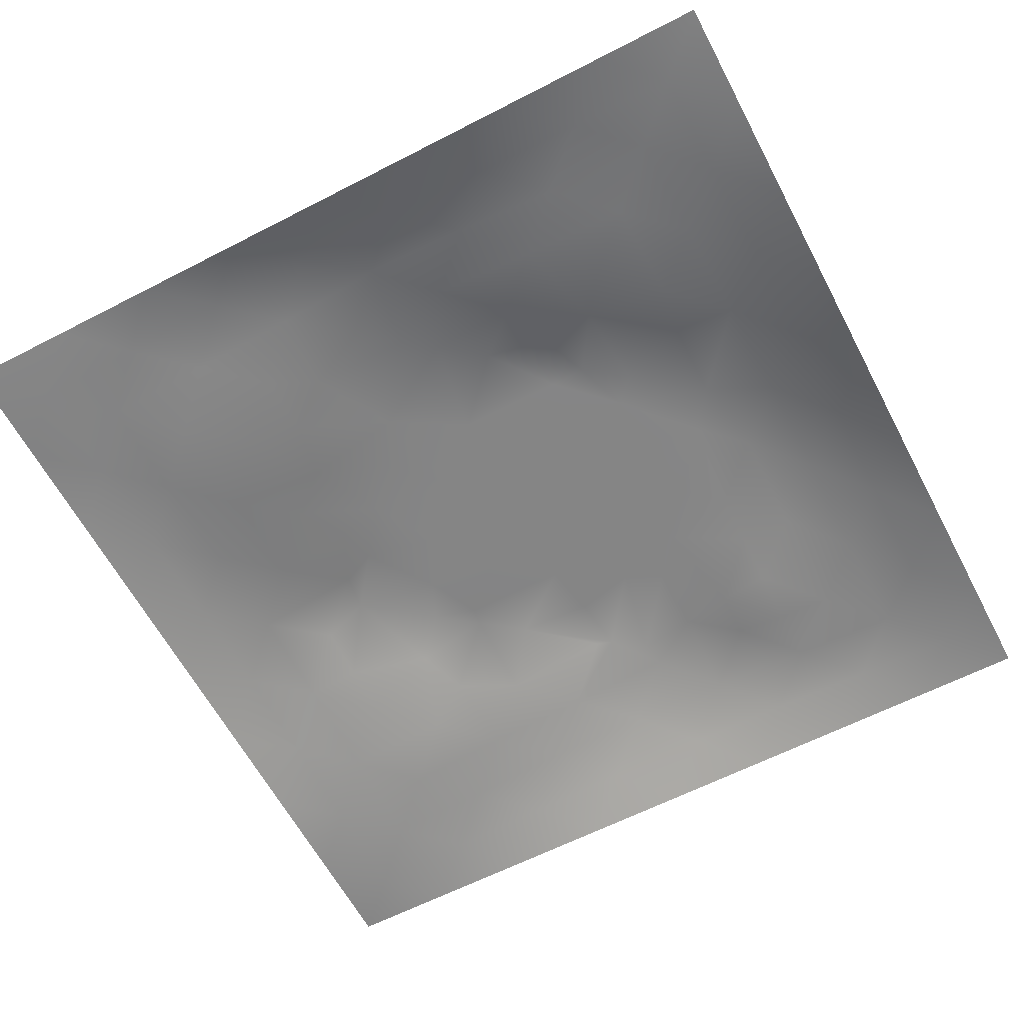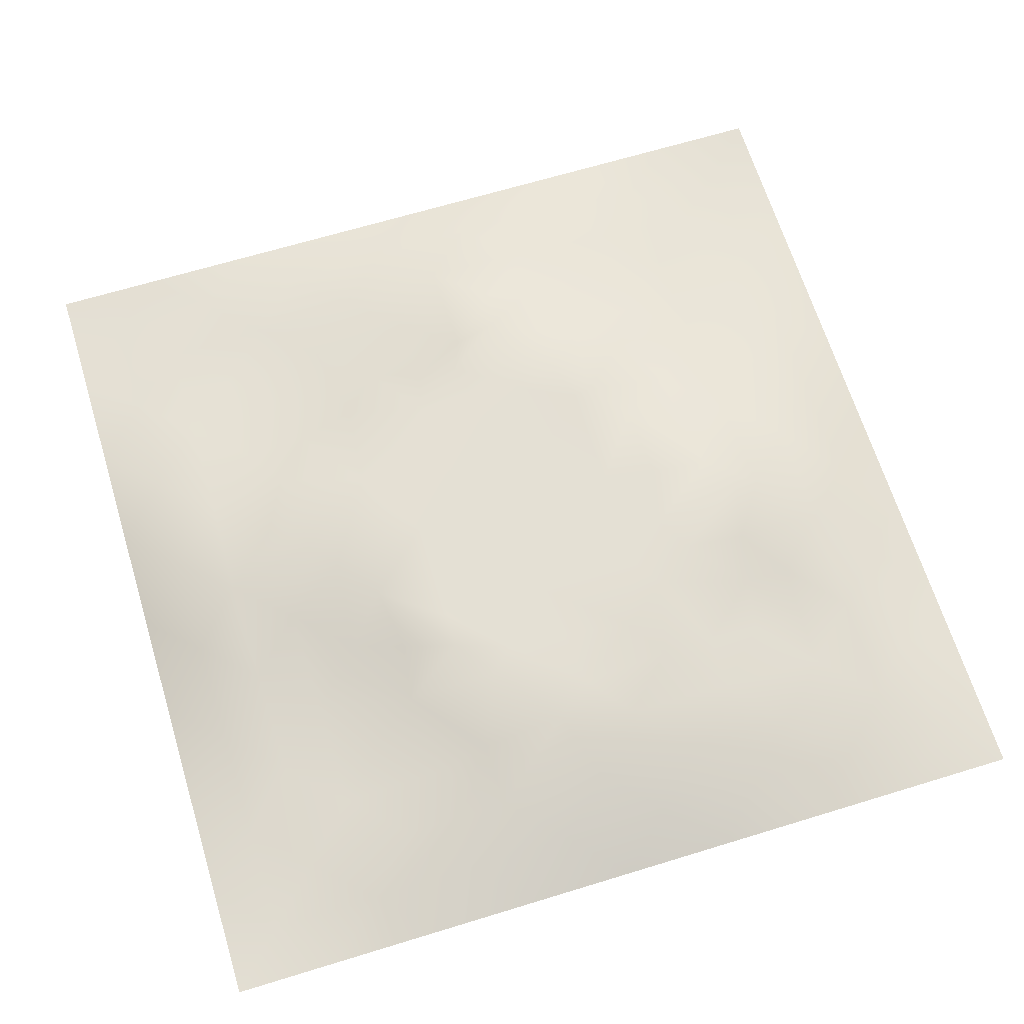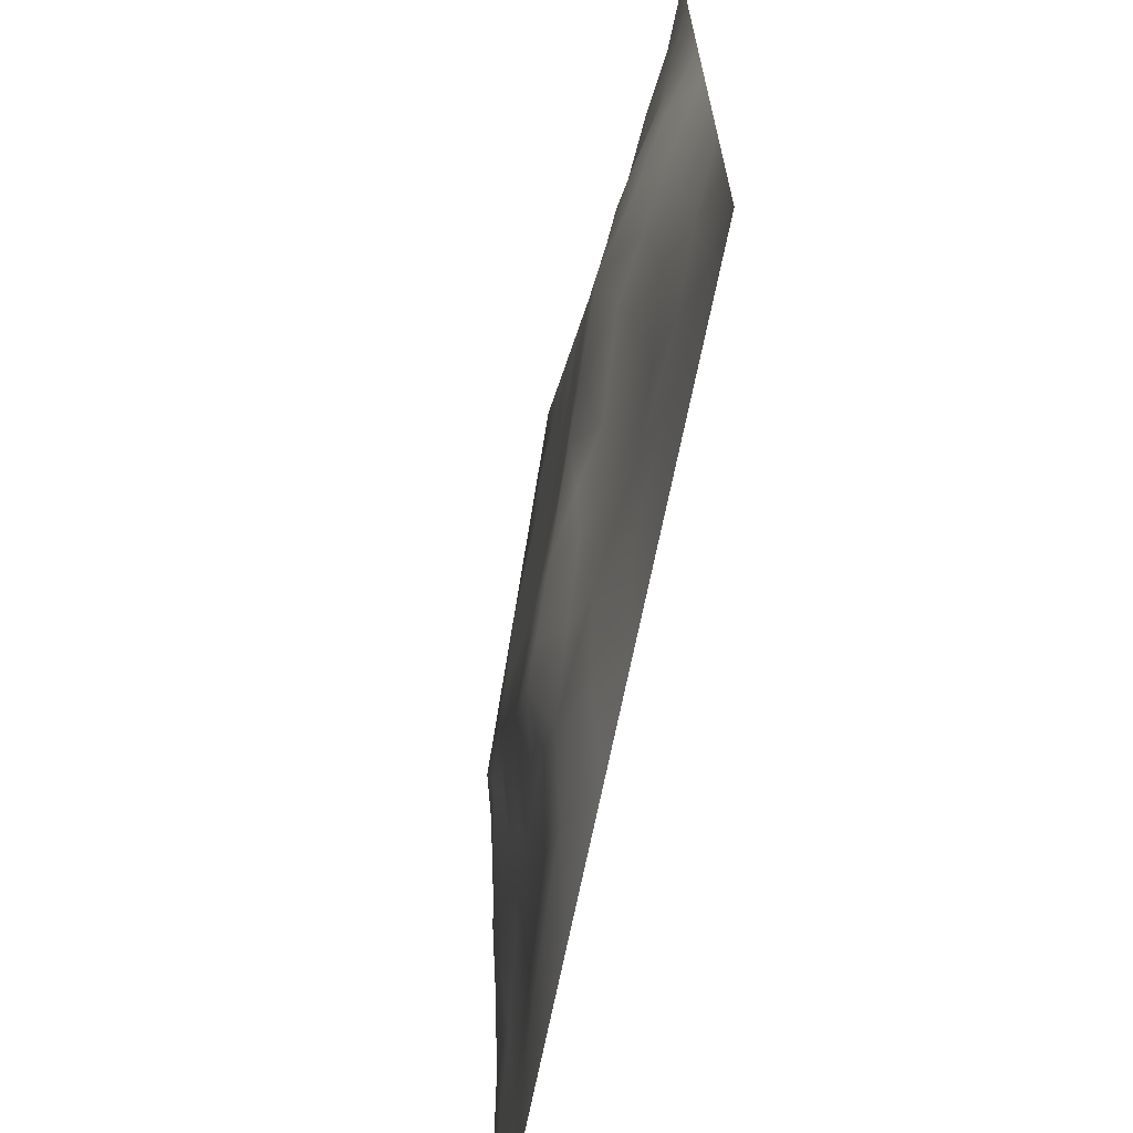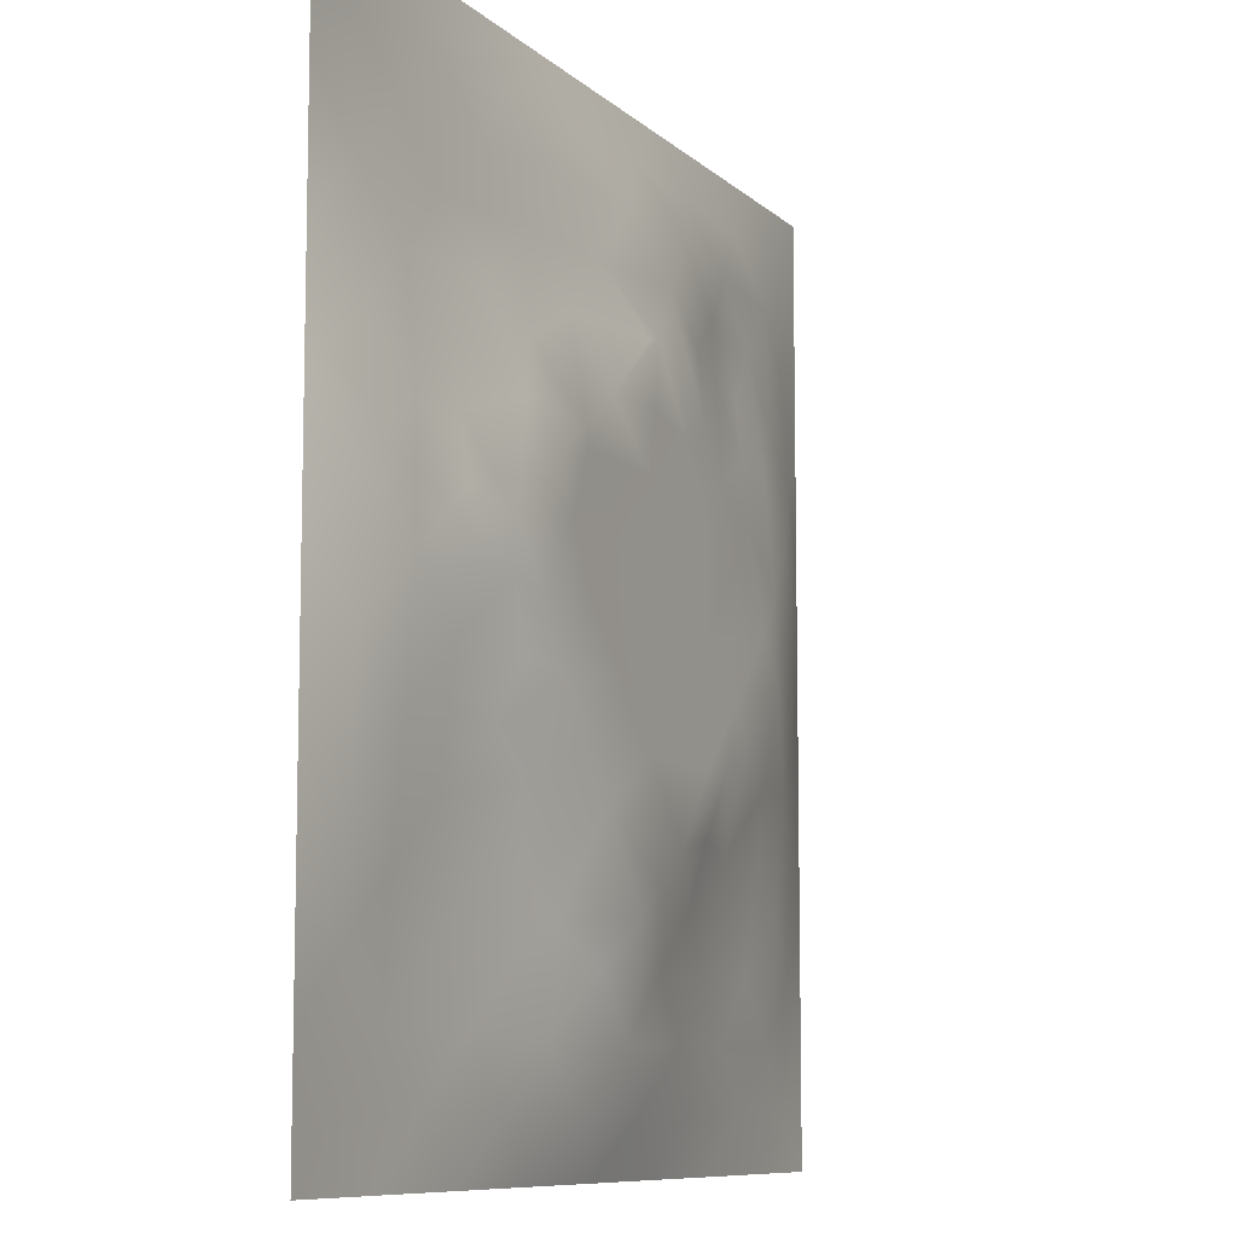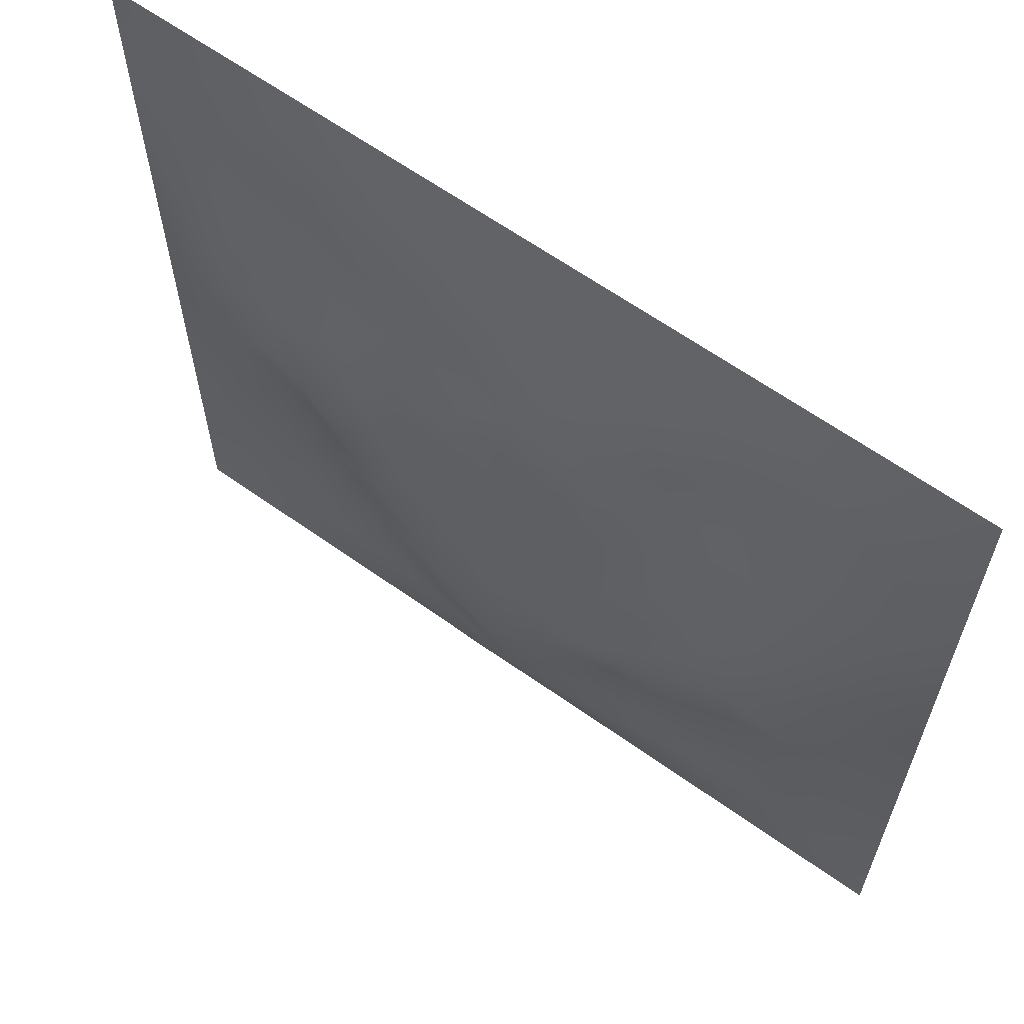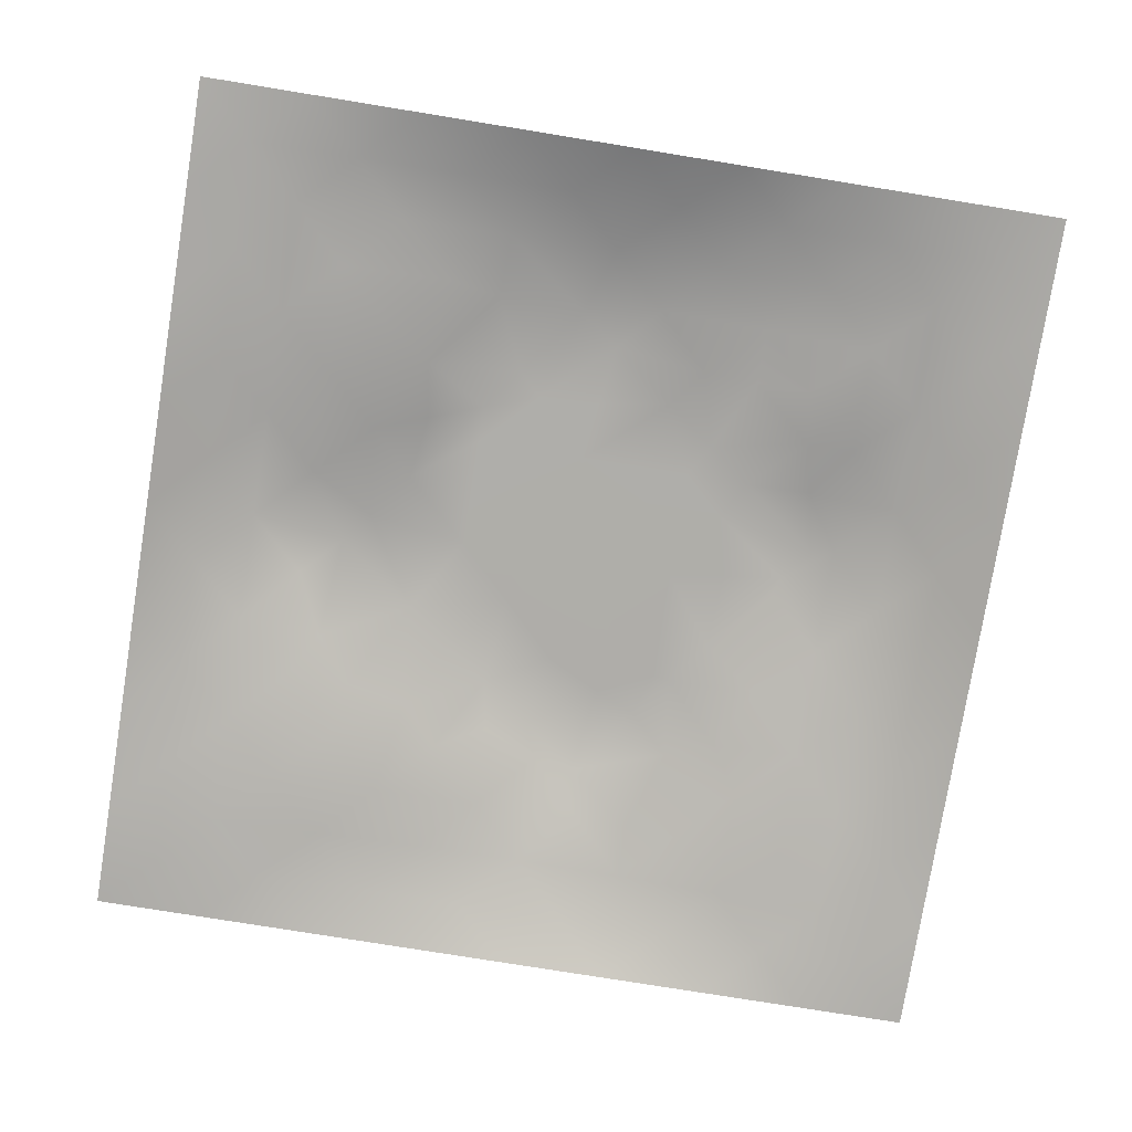
<metadata>
{"format":"obj","ext":"obj","renderer":"f3d","projection":"perspective","resolution":1024,"background":"white","views":[{"elev":-61.7,"azim":27.7,"up":"+Z"},{"elev":66.1,"azim":72.9,"up":"+Z"},{"elev":-68.7,"azim":78.7,"up":"+Y"},{"elev":-9.0,"azim":-64.7,"up":"+Y"},{"elev":63.2,"azim":35.8,"up":"+Y"},{"elev":-77.5,"azim":80.8,"up":"+Z"}]}
</metadata>
<code>
v -0 0 -0
v 1 0 -0
v -0 1 0
v 1 1 0
v 0.5012 0.5006 0.05978
v -0 0.5 0
v 0.5 1 0
v 1 0.5 0
v 0.5 -0 0
v 0.2504 0.7502 0.02731
v 0.7516 0.7515 0.03737
v 0.252 0.251 0.01692
v 0.7509 0.2501 0.02886
v 0.75 0 0
v 0.25 0 0
v 1 0.75 0
v 1 0.25 0
v 0.25 1 0
v 0.75 1 0
v 0 0.25 0
v 0 0.75 -0
v 0.3668 0.2195 0.03396
v 0.2483 0.5008 0.05362
v 0.5009 0.7539 0.05927
v 0.374 0.3721 0.05994
v 0.8782 0.3747 0.03341
v 0.6257 0.1228 0.03156
v 0.6274 0.3739 0.05978
v 0.8754 0.1248 0.01206
v 0.3761 0.1238 0.02293
v 0.1257 0.1255 0.002008
v 0.7523 0.6887 0.04317
v 0.8788 0.6257 0.0365
v 0.6275 0.6269 0.05978
v 0.8759 0.8758 0.01792
v 0.3752 0.8774 0.03109
v 0.3746 0.627 0.05978
v 0.1252 0.8749 0.008853
v 0.1233 0.6253 0.02886
v 0.6262 0.8792 0.0394
v 0.125 0.3754 0.02147
v 0.251 0.1251 0.01234
v 0.8763 0.7504 0.02179
v 0.8765 0.2497 0.02274
v 0.2503 0.8755 0.01779
v 0.7509 0.8767 0.02564
v 0.126 0.2507 0.009208
v 0.1248 0.7498 0.01611
v 0.305 0.7145 0.03778
v 0.2788 0.4361 0.04723
v 0.7531 0.6259 0.04943
v 0.8793 0.5001 0.0395
v 0.3717 0.648 0.05994
v 0.376 0.7514 0.04009
v 0 0.375 0
v 0.5006 0.8791 0.03926
v 0.5011 0.6272 0.05978
v 0.2507 0.3759 0.03439
v 0.1234 0.5004 0.03016
v 0.3746 0.5006 0.05978
v 0.6257 0.2489 0.04269
v 0.5005 0.1213 0.03826
v 0.5011 0.3739 0.05978
v 0 0.625 0
v 0 0.875 0
v 0 0.125 0
v 0.625 1 0
v 0.875 1 0
v 0.125 1 0
v 0.375 1 0
v 1 0.375 0
v 1 0.125 0
v 1 0.875 0
v 1 0.625 0
v 0.375 0 0
v 0.125 0 0
v 0.875 0 0
v 0.625 0 0
v 0.7503 0.1246 0.01793
v 0.6278 0.5004 0.05978
v 0.3437 0.5636 0.05986
v 0.06268 0.3128 0.008768
v 0.1874 0.4386 0.03237
v 0.189 0.3138 0.0158
v 0.06173 0.4377 0.01493
v 0.688 0.9392 0.01745
v 0.6888 0.815 0.03944
v 0.563 0.9396 0.01993
v 0.06105 0.6877 0.01682
v 0.1869 0.6877 0.02972
v 0.06034 0.5627 0.02039
v 0.1876 0.9378 0.008917
v 0.1881 0.8122 0.01297
v 0.06267 0.9373 0.000161
v 0.4379 0.5639 0.05978
v 0.5193 0.7603 0.05998
v 0.4386 0.8151 0.04022
v 0.3131 0.8135 0.02932
v 0.4377 0.9398 0.02007
v 0.9379 0.8127 0.009082
v 0.8134 0.8134 0.02381
v 0.9377 0.9377 0.005335
v 0.7083 0.5922 0.05993
v 0.5644 0.5638 0.05978
v 0.4229 0.687 0.05993
v 0.817 0.5631 0.05045
v 0.8154 0.6887 0.04071
v 0.9408 0.5627 0.02322
v 0.3131 0.2619 0.02758
v 0.5716 0.2984 0.05993
v 0.4379 0.4374 0.05978
v 0.1879 0.06268 0.004582
v 0.06276 0.06273 -0.002726
v 0.189 0.1883 0.00726
v 0.3128 0.0615 0.01436
v 0.3143 0.1876 0.02053
v 0.4378 0.05969 0.02172
v 0.8127 0.06204 0.01029
v 0.9375 0.06252 0.002125
v 0.3339 0.425 0.05993
v 0.5644 0.4372 0.05978
v 0.2886 0.4846 0.05993
v 0.5627 0.1853 0.04085
v 0.6877 0.187 0.02689
v 0.5629 0.06004 0.0211
v 0.9394 0.3123 0.01724
v 0.8145 0.3125 0.03253
v 0.9397 0.4375 0.0195
v 0.3126 0.9385 0.01409
v 0.1865 0.6251 0.03503
v 0.8131 0.1876 0.01714
v 0.8039 0.3723 0.04308
v 0.6877 0.06168 0.01347
v 0.6909 0.4371 0.05978
v 0.938 0.1874 0.008892
v 0.4387 0.1854 0.04021
v 0.0629 0.1878 0.004926
v 0.7645 0.5182 0.05993
v 0.9393 0.6878 0.01712
v 0.6693 0.3727 0.05993
v 0.06248 0.8124 0.00695
v 0.8129 0.9382 0.01151
v 0.185 0.5633 0.04582
v 0.5638 0.8173 0.05508
v 0.7188 0.4103 0.05994
v 0.4818 0.2298 0.05994
v 0.2398 0.5481 0.05994
v 0.8002 0.4719 0.05994
v 0.5581 0.7902 0.05994
v 0.6648 0.6494 0.05993
v 0.5184 0.258 0.05993
v 0.2982 0.3328 0.03551
v 0.3229 0.611 0.05994
v 0.7148 0.3008 0.03898
v 0.7507 0.8138 0.02788
v 0.5831 0.675 0.05986
v 0.2808 0.6581 0.04736
v 0.6901 0.7597 0.04227
v 0.4123 0.3217 0.05994
v 0.6267 0.6996 0.05994
v 0.6478 0.3103 0.04901
v 0.6303 0.774 0.04972
v 0.5119 0.6914 0.05986
v 0.6945 0.5082 0.05986
f 1 113 66
f 31 137 113
f 132 127 26
f 112 31 113
f 135 44 29
f 106 52 33
f 50 58 120
f 84 41 47
f 137 66 113
f 75 115 15
f 12 152 84
f 23 147 143
f 25 120 152
f 76 113 1
f 76 112 113
f 15 112 76
f 115 112 15
f 30 115 117
f 108 33 52
f 75 117 115
f 115 30 42
f 145 140 154
f 51 150 103
f 136 22 30
f 90 10 48
f 54 98 49
f 42 112 115
f 58 84 152
f 13 154 124
f 60 120 111
f 136 62 146
f 159 63 111
f 101 43 35
f 104 80 34
f 10 49 98
f 50 122 23
f 49 53 54
f 117 62 30
f 148 26 52
f 131 29 44
f 77 2 119
f 77 119 118
f 71 128 126
f 58 152 120
f 63 28 121
f 119 29 118
f 122 50 120
f 125 27 62
f 135 72 17
f 136 30 62
f 138 148 106
f 60 122 120
f 153 53 157
f 11 32 107
f 12 114 116
f 150 160 34
f 32 158 150
f 147 157 130
f 151 146 123
f 44 127 131
f 82 47 41
f 45 98 36
f 82 137 47
f 61 124 154
f 26 126 128
f 62 117 125
f 20 137 82
f 38 92 94
f 20 66 137
f 55 20 82
f 69 94 92
f 110 151 61
f 8 108 128
f 141 48 38
f 164 80 134
f 65 141 94
f 114 31 42
f 38 94 141
f 92 18 69
f 97 54 24
f 151 110 63
f 46 35 142
f 29 119 135
f 83 23 59
f 151 63 159
f 35 46 101
f 129 45 36
f 27 124 123
f 85 41 59
f 78 125 9
f 70 129 99
f 83 59 41
f 129 70 18
f 36 99 129
f 93 38 48
f 38 45 92
f 52 128 108
f 65 94 3
f 72 135 119
f 94 69 3
f 39 90 48
f 21 141 65
f 18 92 129
f 6 91 64
f 105 24 54
f 93 45 38
f 89 39 48
f 13 124 131
f 45 129 92
f 9 125 117
f 64 89 21
f 55 82 85
f 6 85 91
f 59 91 85
f 41 85 82
f 6 55 85
f 146 151 159
f 59 39 91
f 109 22 159
f 143 39 59
f 118 29 79
f 58 50 83
f 134 148 138
f 58 83 84
f 119 2 72
f 49 157 53
f 11 158 32
f 40 144 162
f 10 98 93
f 21 89 141
f 105 53 37
f 51 32 150
f 79 133 118
f 118 133 14
f 79 131 124
f 100 35 43
f 143 59 23
f 48 141 89
f 78 133 125
f 62 27 123
f 53 153 37
f 37 81 95
f 60 95 81
f 156 34 160
f 5 95 111
f 148 145 132
f 57 37 95
f 37 57 105
f 27 125 133
f 121 5 111
f 160 150 158
f 61 151 123
f 17 126 135
f 41 84 83
f 123 146 62
f 60 111 95
f 28 134 80
f 104 95 5
f 28 140 134
f 24 105 96
f 57 95 104
f 138 164 134
f 127 44 26
f 126 26 44
f 45 93 98
f 110 28 63
f 11 107 101
f 9 117 75
f 26 128 52
f 54 97 98
f 130 90 39
f 114 42 116
f 99 36 56
f 80 104 5
f 23 83 50
f 126 17 71
f 109 12 116
f 25 159 111
f 163 96 105
f 103 150 34
f 36 98 97
f 153 81 37
f 96 156 149
f 122 147 23
f 26 148 132
f 157 147 153
f 120 25 111
f 12 109 152
f 14 133 78
f 13 131 127
f 107 106 33
f 44 135 126
f 43 101 107
f 34 156 104
f 57 104 156
f 121 80 5
f 63 121 111
f 121 28 80
f 77 118 14
f 10 93 48
f 103 34 80
f 131 79 29
f 140 145 134
f 49 10 157
f 124 27 79
f 139 33 108
f 107 33 43
f 133 79 27
f 145 148 134
f 139 43 33
f 11 155 158
f 57 163 105
f 140 28 110
f 51 106 107
f 127 132 154
f 97 56 36
f 86 46 142
f 112 42 31
f 40 46 86
f 74 139 108
f 100 43 139
f 137 31 47
f 114 47 31
f 88 40 86
f 16 100 139
f 102 35 100
f 68 142 102
f 88 99 56
f 142 35 102
f 53 105 54
f 147 122 81
f 19 86 142
f 88 56 40
f 144 40 56
f 96 149 144
f 106 51 138
f 87 46 40
f 81 153 147
f 87 155 46
f 144 56 97
f 60 81 122
f 64 91 89
f 87 40 162
f 67 88 86
f 7 99 88
f 7 70 99
f 67 7 88
f 19 67 86
f 68 19 142
f 73 102 100
f 4 68 102
f 73 4 102
f 16 73 100
f 74 16 139
f 8 74 108
f 39 89 91
f 116 22 109
f 116 42 30
f 149 162 144
f 61 123 124
f 106 148 52
f 162 158 87
f 128 71 8
f 90 130 157
f 32 51 107
f 146 159 22
f 130 143 147
f 103 138 51
f 25 152 159
f 155 101 46
f 154 132 145
f 84 114 12
f 101 155 11
f 114 84 47
f 146 22 136
f 154 13 127
f 90 157 10
f 143 130 39
f 140 161 154
f 109 159 152
f 116 30 22
f 87 158 155
f 161 61 154
f 160 149 156
f 61 161 110
f 161 140 110
f 158 162 160
f 162 149 160
f 96 163 156
f 163 57 156
f 80 164 103
f 164 138 103
f 24 96 97
f 144 97 96

</code>
